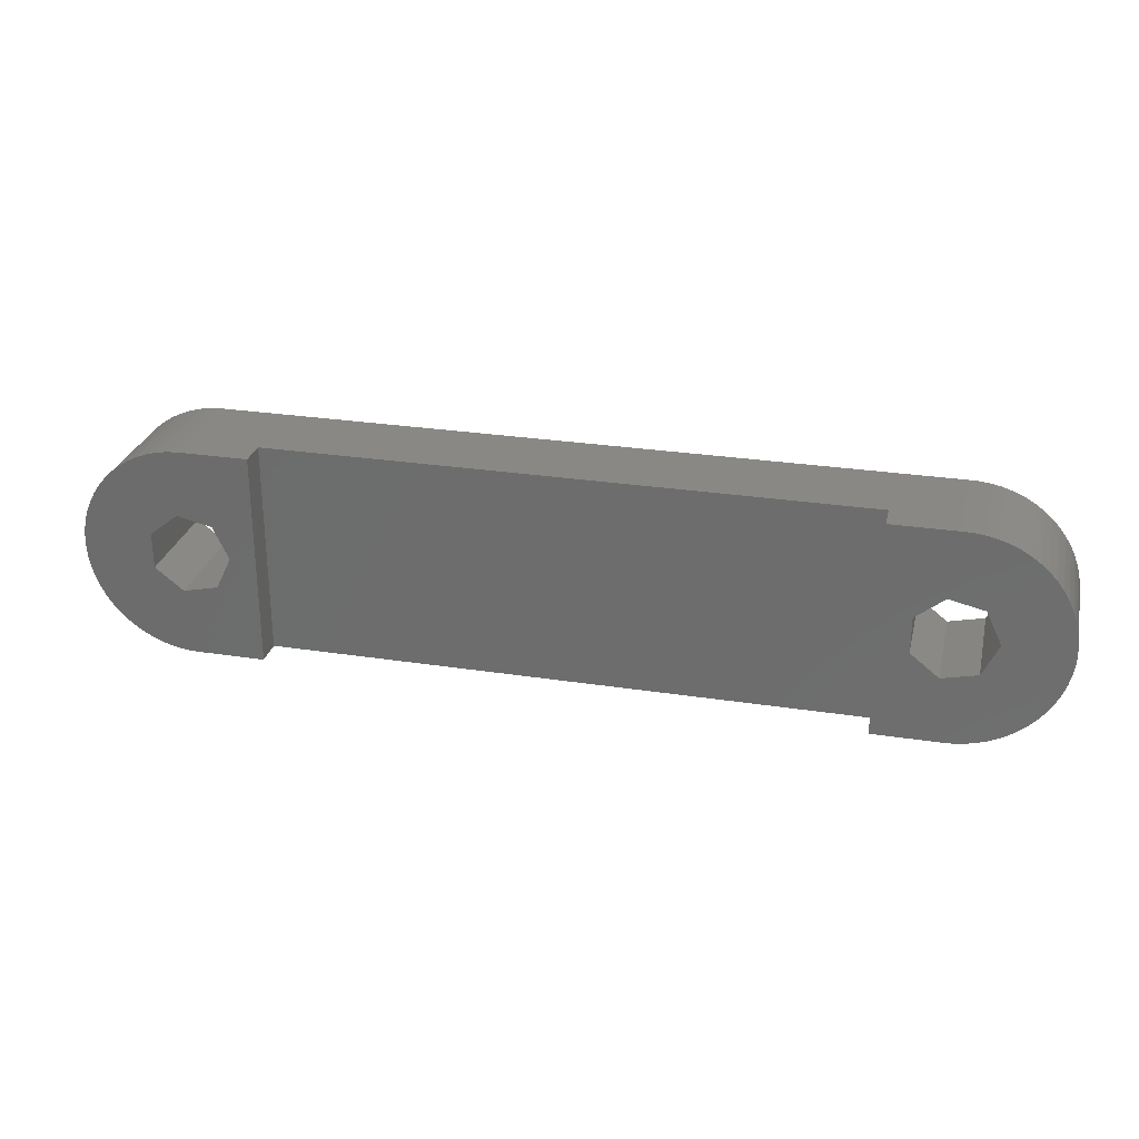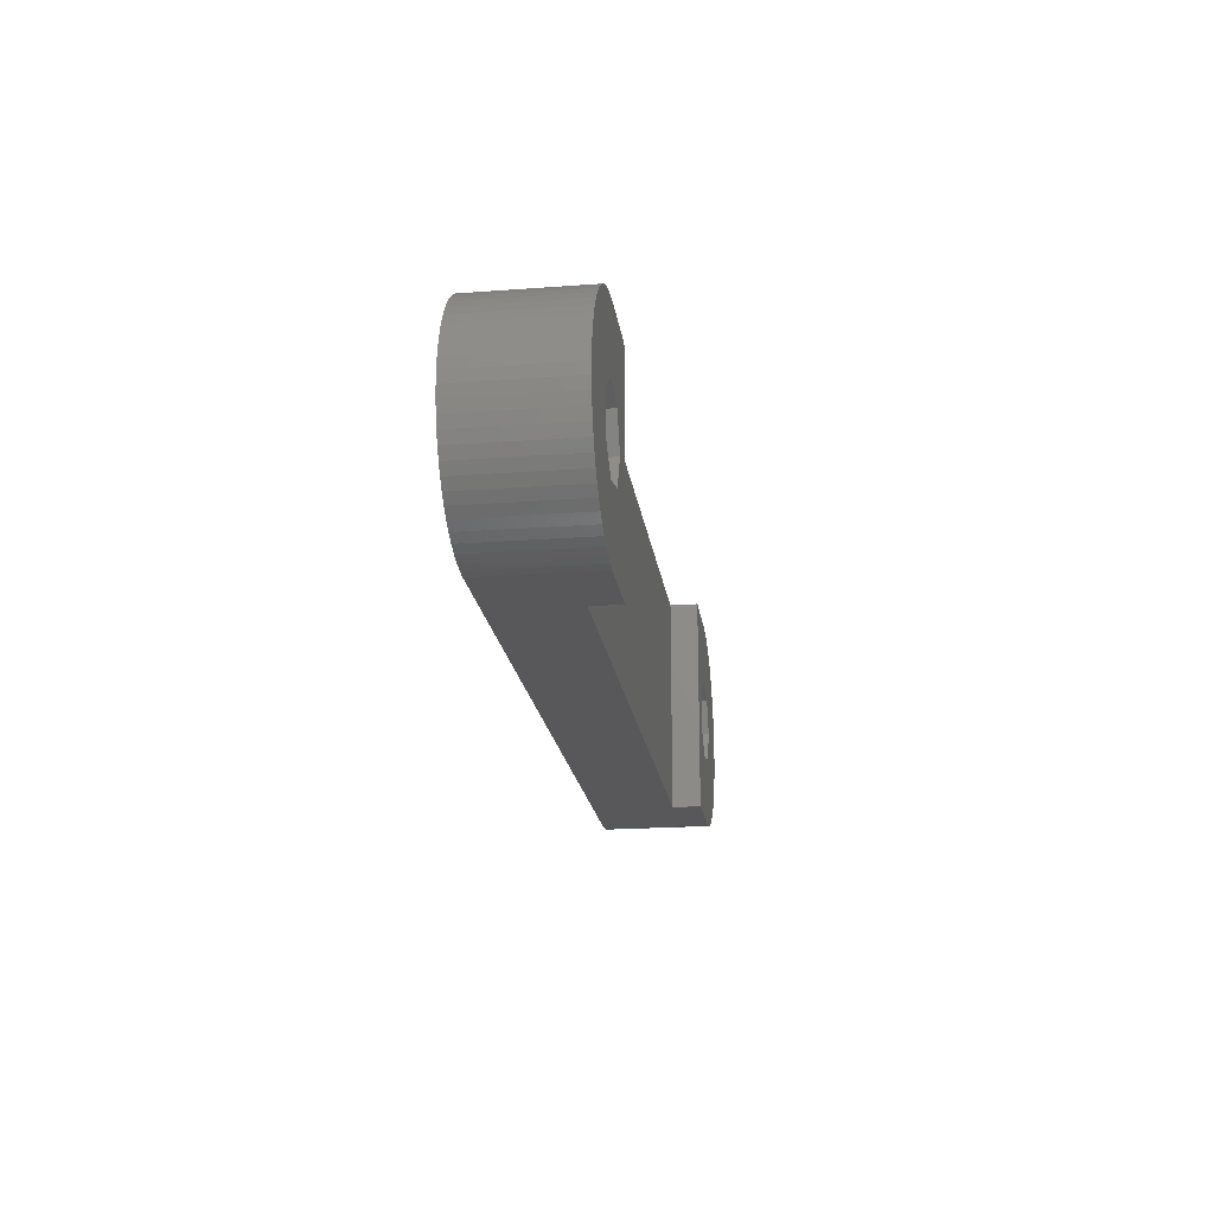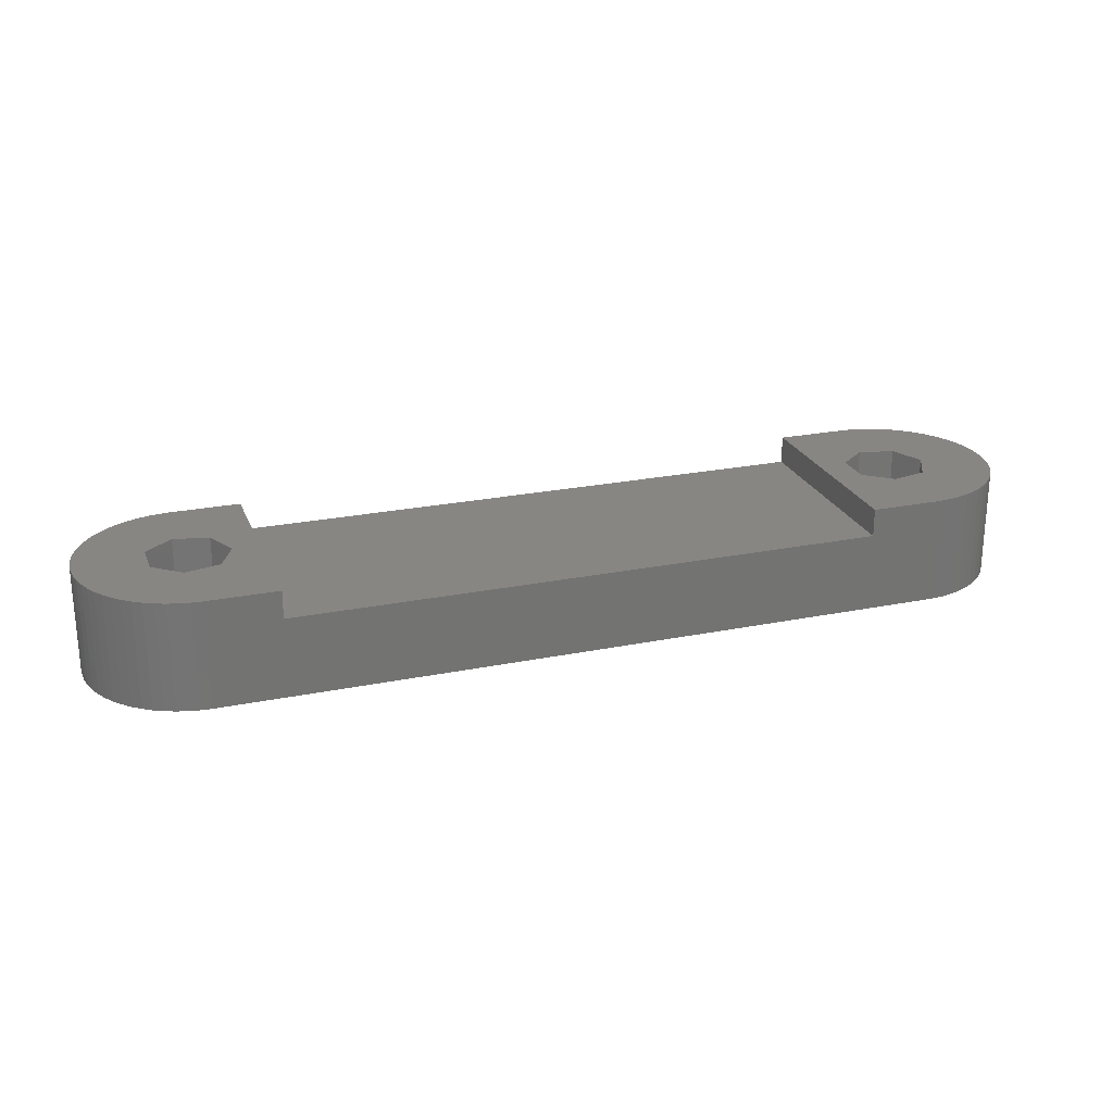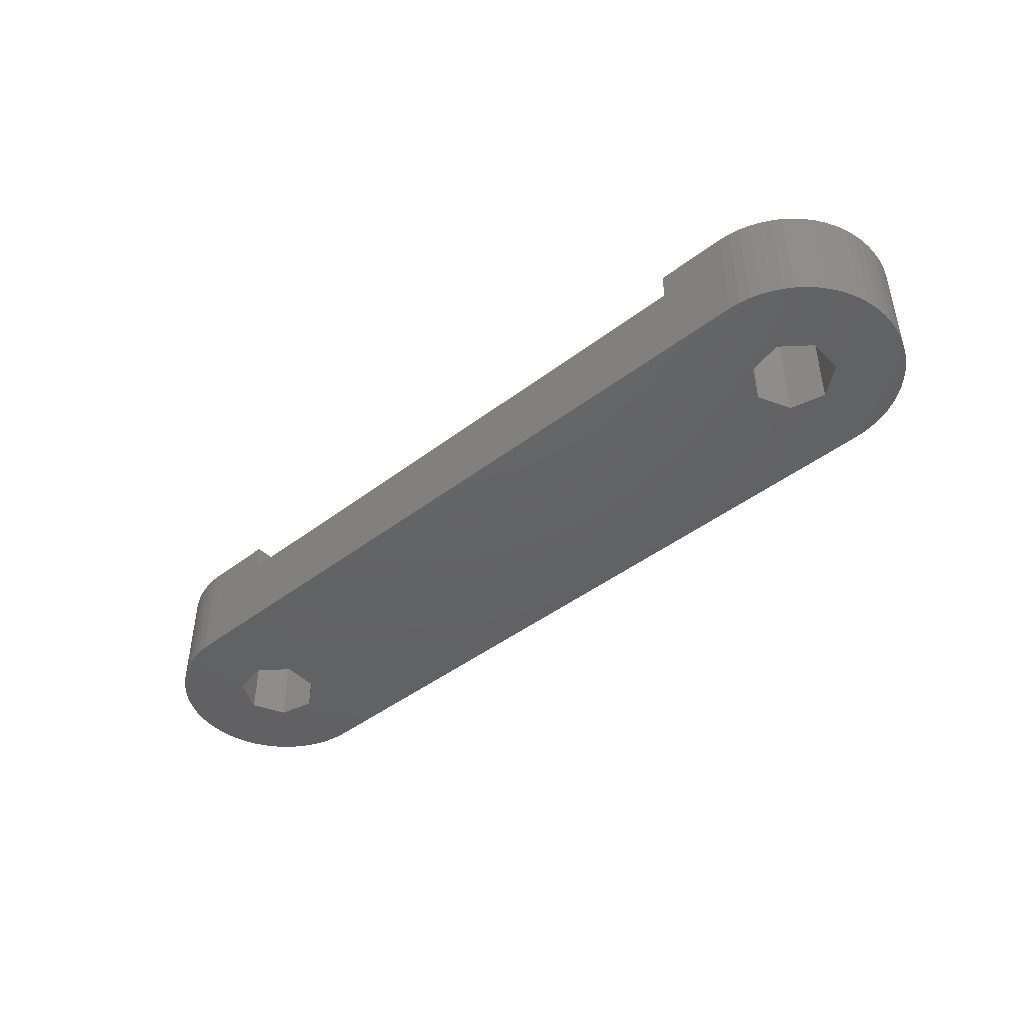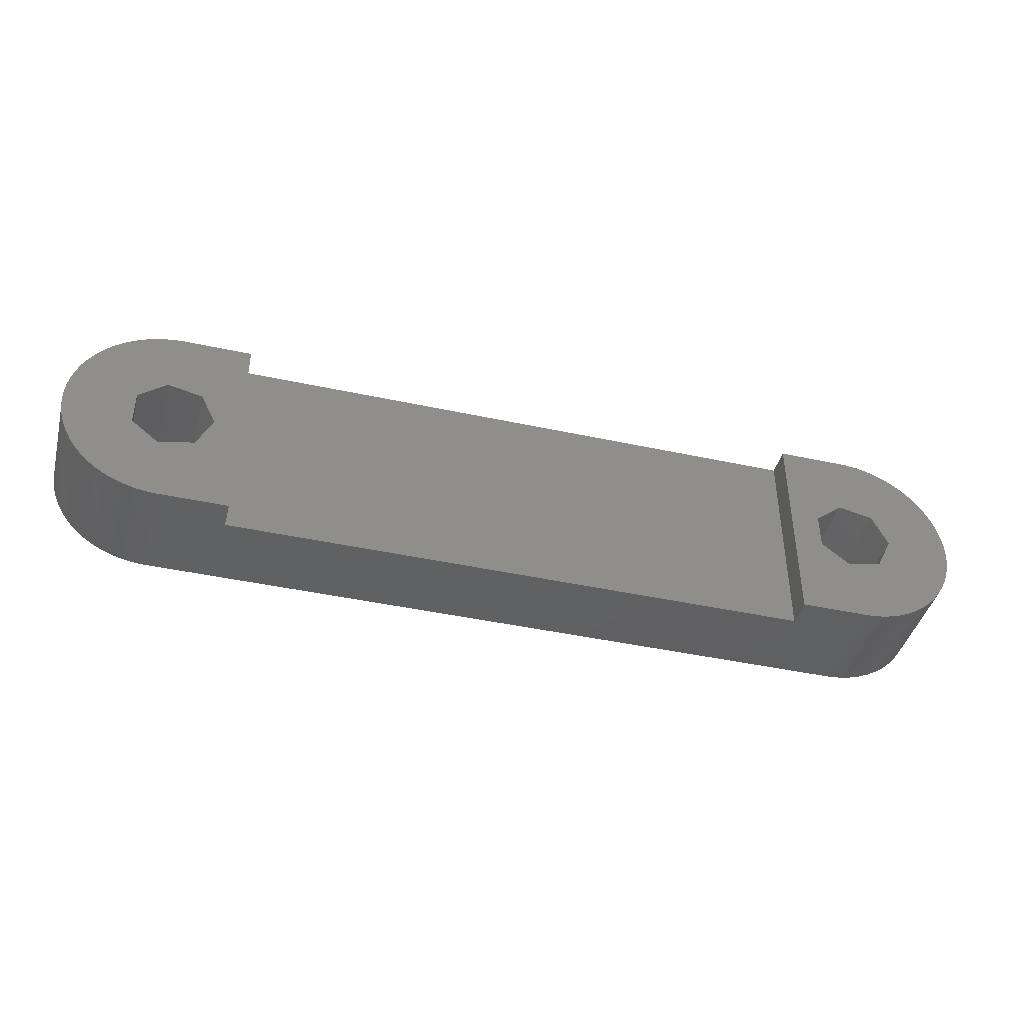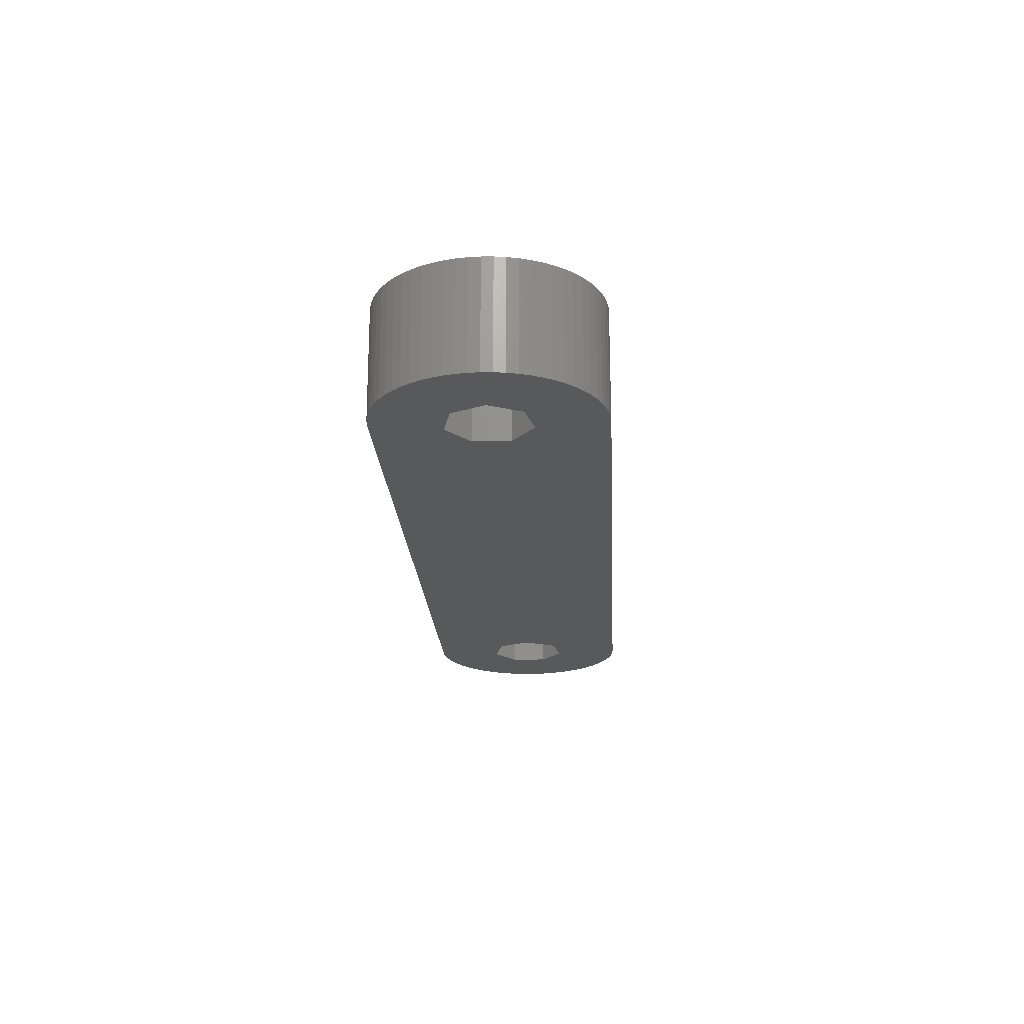
<metadata>
{"format":"stl","ext":"stl","renderer":"f3d","projection":"perspective","resolution":1024,"background":"white","views":[{"elev":27.7,"azim":13.2,"up":"+Y"},{"elev":-20.1,"azim":-82.2,"up":"+Y"},{"elev":24.0,"azim":-18.6,"up":"+Z"},{"elev":-45.0,"azim":-138.6,"up":"+Z"},{"elev":-42.4,"azim":-14.6,"up":"+Y"},{"elev":-20.6,"azim":93.2,"up":"+Z"}]}
</metadata>
<code>
# stl→obj: 166 verts, 336 faces
v -21.84 -0.249 0
v -21.79 -0.745 0
v -21.84 -0.249 5
v -21.79 -0.745 5
v -21.84 0.249 0
v -21.79 0.745 0
v -21.7 1.234 0
v -21.55 1.71 0
v -21.36 2.169 0
v -21.12 2.607 0
v -20.84 3.019 0
v -20.52 3.401 0
v -20.16 3.749 0
v -19.77 4.06 0
v -19.35 4.33 0
v -18.91 4.558 0
v -18.44 4.74 0
v -17.96 4.875 0
v -17.47 4.961 0
v -16.98 4.998 0
v -15.65 1.51 0
v 16.73 4.998 0
v -14.92 0 0
v 19.97 3.909 0
v 20.34 3.579 0
v 16.42 1.883 0
v 21.24 2.391 0
v 21.46 1.942 0
v 18.05 1.51 0
v 21.63 1.474 0
v 18.78 0 0
v 21.82 0.498 0
v 21.85 0 0
v 21.75 0.991 0
v 19.13 4.449 0
v 19.56 4.2 0
v 18.05 -1.51 0
v 21.63 -1.474 0
v 21.46 -1.942 0
v 16.42 -1.883 0
v 21.24 -2.391 0
v 17.22 -4.986 0
v 16.73 -4.998 0
v 17.72 -4.924 0
v 18.2 -4.813 0
v 18.68 -4.654 0
v 19.13 -4.449 0
v 19.56 -4.2 0
v 19.97 -3.909 0
v 20.34 -3.579 0
v 20.68 -3.214 0
v 20.98 -2.817 0
v -17.28 -1.883 0
v -16.98 -4.998 0
v -17.47 -4.961 0
v -17.96 -4.875 0
v -18.44 -4.74 0
v -18.91 -4.558 0
v -19.35 -4.33 0
v -19.77 -4.06 0
v -20.16 -3.749 0
v -20.52 -3.401 0
v -20.84 -3.019 0
v -21.12 -2.607 0
v -21.36 -2.169 0
v -21.55 -1.71 0
v -21.7 -1.234 0
v -18.59 0.838 0
v -18.59 -0.838 0
v -15.65 -1.51 0
v 21.82 -0.498 0
v 21.75 -0.991 0
v -17.28 1.883 0
v 15.11 0.838 0
v 17.22 4.986 0
v 17.72 4.924 0
v 18.2 4.813 0
v 18.68 4.654 0
v 20.68 3.214 0
v 20.98 2.817 0
v 15.11 -0.838 0
v -21.84 0.249 5
v -21.55 -1.71 5
v -21.7 -1.234 5
v -21.36 -2.169 5
v -21.12 -2.607 5
v -20.84 -3.019 5
v -20.52 -3.401 5
v -20.16 -3.749 5
v -19.77 -4.06 5
v -19.35 -4.33 5
v -18.91 -4.558 5
v -18.44 -4.74 5
v -17.96 -4.875 5
v -17.47 -4.961 5
v -16.98 -4.998 5
v -13.7 -4.998 5
v -18.59 -0.838 5
v -16.98 4.998 5
v -13.7 4.998 5
v -17.47 4.961 5
v -17.96 4.875 5
v -18.44 4.74 5
v -18.91 4.558 5
v -19.35 4.33 5
v -19.77 4.06 5
v -20.16 3.749 5
v -20.52 3.401 5
v -20.84 3.019 5
v -21.12 2.607 5
v -21.36 2.169 5
v -21.55 1.71 5
v -21.7 1.234 5
v -21.79 0.745 5
v -17.28 -1.883 5
v -18.59 0.838 5
v -14.92 0 5
v -15.65 -1.51 5
v -17.28 1.883 5
v -15.65 1.51 5
v -13.7 -4.998 3.7
v 16.73 -4.998 5
v 13.7 -4.998 5
v 13.7 -4.998 3.7
v 17.22 -4.986 5
v 17.72 -4.924 5
v 18.2 -4.813 5
v 18.68 -4.654 5
v 19.13 -4.449 5
v 19.56 -4.2 5
v 19.97 -3.909 5
v 20.34 -3.579 5
v 20.68 -3.214 5
v 20.98 -2.817 5
v 21.24 -2.391 5
v 21.46 -1.942 5
v 21.63 -1.474 5
v 21.75 -0.991 5
v 21.82 -0.498 5
v 21.85 0 5
v 21.82 0.498 5
v 21.75 0.991 5
v 21.63 1.474 5
v 21.46 1.942 5
v 21.24 2.391 5
v 20.98 2.817 5
v 20.68 3.214 5
v 20.34 3.579 5
v 19.97 3.909 5
v 19.56 4.2 5
v 19.13 4.449 5
v 18.68 4.654 5
v 18.2 4.813 5
v 17.72 4.924 5
v 17.22 4.986 5
v 16.73 4.998 5
v 13.7 4.998 3.7
v -13.7 4.998 3.7
v 13.7 4.998 5
v 15.11 0.838 5
v 15.11 -0.838 5
v 16.42 1.883 5
v 18.05 1.51 5
v 18.78 0 5
v 18.05 -1.51 5
v 16.42 -1.883 5
f 1 2 3
f 3 2 4
f 1 5 2
f 2 5 6
f 2 6 7
f 2 7 8
f 2 8 9
f 2 9 10
f 2 10 11
f 2 11 12
f 2 12 13
f 2 13 14
f 2 14 15
f 2 15 16
f 2 16 17
f 2 17 18
f 2 18 19
f 2 19 20
f 21 20 22
f 23 24 25
f 26 27 28
f 29 28 30
f 31 32 33
f 29 34 32
f 21 35 36
f 37 38 39
f 40 39 41
f 23 42 43
f 23 44 42
f 23 45 44
f 23 46 45
f 23 47 46
f 23 48 47
f 23 49 48
f 23 50 49
f 23 51 50
f 23 52 51
f 23 41 52
f 53 43 54
f 2 54 55
f 2 55 56
f 2 56 57
f 2 57 58
f 2 58 59
f 2 59 60
f 2 60 61
f 2 61 62
f 2 62 63
f 2 63 64
f 2 64 65
f 2 65 66
f 2 66 67
f 2 20 68
f 53 2 69
f 23 43 70
f 70 43 53
f 2 53 54
f 23 40 41
f 31 71 72
f 73 20 21
f 74 23 26
f 68 20 73
f 21 24 23
f 21 36 24
f 21 75 76
f 21 76 77
f 21 78 35
f 21 77 78
f 69 2 68
f 26 28 29
f 23 25 79
f 23 79 80
f 23 80 27
f 23 27 26
f 29 30 34
f 81 23 74
f 37 39 40
f 31 33 71
f 40 23 81
f 29 32 31
f 31 38 37
f 31 72 38
f 21 22 75
f 1 3 5
f 5 3 82
f 82 3 4
f 83 82 84
f 84 82 4
f 85 82 83
f 86 82 85
f 87 82 86
f 88 82 87
f 89 82 88
f 90 82 89
f 91 82 90
f 92 82 91
f 93 82 92
f 94 82 93
f 95 82 94
f 96 82 95
f 97 82 96
f 98 82 97
f 99 82 100
f 101 82 99
f 102 82 101
f 103 82 102
f 104 82 103
f 105 82 104
f 106 82 105
f 107 82 106
f 108 82 107
f 109 82 108
f 110 82 109
f 111 82 110
f 112 82 111
f 113 82 112
f 114 82 113
f 115 98 97
f 116 82 98
f 100 82 116
f 117 118 97
f 100 116 119
f 100 117 97
f 100 120 117
f 118 115 97
f 119 120 100
f 2 67 4
f 4 67 84
f 67 66 84
f 84 66 83
f 66 65 83
f 83 65 85
f 65 64 85
f 85 64 86
f 64 63 86
f 86 63 87
f 63 62 87
f 87 62 88
f 88 62 61
f 89 88 61
f 89 61 60
f 90 89 60
f 90 60 59
f 91 90 59
f 91 59 58
f 92 91 58
f 92 58 57
f 93 92 57
f 93 57 56
f 94 93 56
f 94 56 55
f 95 94 55
f 95 55 54
f 96 95 54
f 121 54 43
f 121 97 96
f 122 123 43
f 123 124 43
f 96 54 121
f 124 121 43
f 122 43 42
f 125 122 42
f 125 42 44
f 126 125 44
f 126 44 45
f 127 126 45
f 127 45 46
f 128 127 46
f 128 46 47
f 129 128 47
f 129 47 48
f 130 129 48
f 130 48 49
f 131 130 49
f 131 49 50
f 132 131 50
f 132 50 51
f 133 132 51
f 133 51 52
f 134 133 52
f 134 52 41
f 135 134 41
f 135 41 39
f 136 135 39
f 136 39 38
f 137 136 38
f 137 38 72
f 138 137 72
f 138 72 71
f 139 138 71
f 139 71 33
f 140 139 33
f 33 32 141
f 140 33 141
f 32 34 142
f 141 32 142
f 34 30 143
f 142 34 143
f 30 28 144
f 143 30 144
f 28 27 145
f 144 28 145
f 27 80 146
f 145 27 146
f 80 79 147
f 146 80 147
f 79 25 148
f 147 79 148
f 24 149 25
f 25 149 148
f 36 150 24
f 24 150 149
f 35 151 36
f 36 151 150
f 78 152 35
f 35 152 151
f 77 153 78
f 78 153 152
f 76 154 77
f 77 154 153
f 75 155 76
f 76 155 154
f 22 156 75
f 75 156 155
f 157 22 158
f 20 99 158
f 20 158 22
f 22 157 159
f 22 159 156
f 158 99 100
f 19 101 20
f 20 101 99
f 18 102 19
f 19 102 101
f 17 103 18
f 18 103 102
f 16 104 17
f 17 104 103
f 15 105 16
f 16 105 104
f 14 106 15
f 15 106 105
f 13 107 14
f 14 107 106
f 12 108 13
f 13 108 107
f 11 109 12
f 12 109 108
f 10 110 11
f 11 110 109
f 9 111 10
f 10 111 110
f 8 112 9
f 9 112 111
f 7 113 8
f 8 113 112
f 6 114 7
f 7 114 113
f 5 82 6
f 6 82 114
f 68 116 98
f 69 68 98
f 73 119 116
f 68 73 116
f 21 120 119
f 73 21 119
f 117 120 23
f 23 120 21
f 117 23 118
f 118 23 70
f 118 70 115
f 115 70 53
f 115 53 98
f 98 53 69
f 74 160 161
f 81 74 161
f 26 162 160
f 74 26 160
f 29 163 162
f 26 29 162
f 164 163 31
f 31 163 29
f 164 31 165
f 165 31 37
f 165 37 166
f 166 37 40
f 166 40 161
f 161 40 81
f 158 100 97
f 121 158 97
f 124 157 158
f 121 124 158
f 159 157 123
f 123 157 124
f 161 123 122
f 165 128 129
f 162 163 159
f 163 164 135
f 163 135 136
f 163 136 137
f 164 165 131
f 164 132 133
f 164 133 134
f 139 159 138
f 140 159 139
f 141 159 140
f 142 159 141
f 143 159 142
f 144 159 143
f 145 159 144
f 146 159 145
f 147 159 146
f 148 159 147
f 149 159 148
f 150 159 149
f 151 159 150
f 152 159 151
f 153 159 152
f 154 159 153
f 155 159 154
f 156 159 155
f 165 127 128
f 159 123 161
f 165 129 130
f 165 126 127
f 138 163 137
f 138 159 163
f 135 164 134
f 164 131 132
f 131 165 130
f 165 166 126
f 126 166 125
f 161 160 159
f 166 122 125
f 166 161 122
f 160 162 159

</code>
